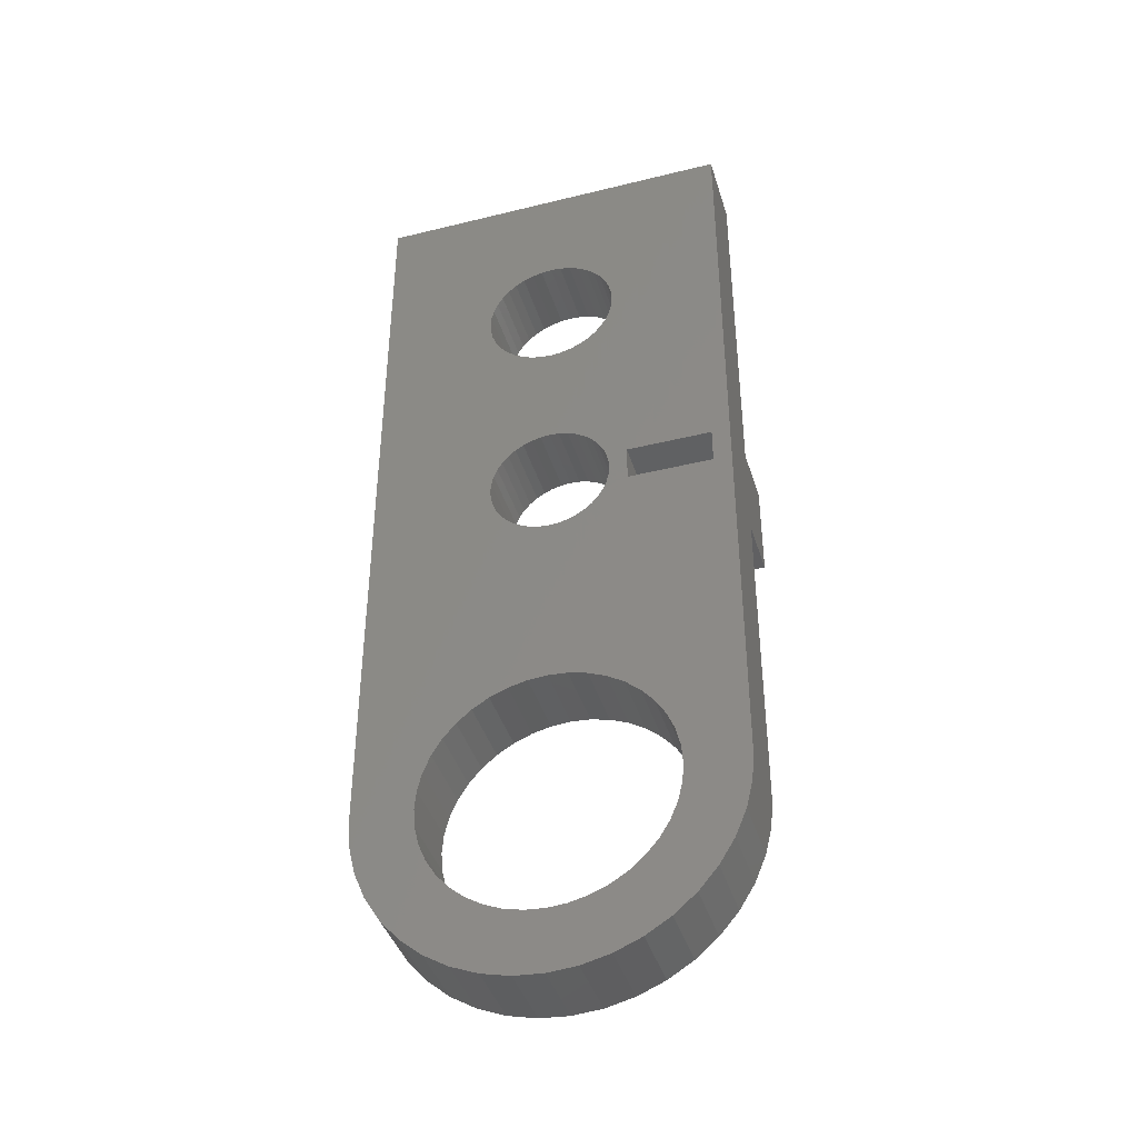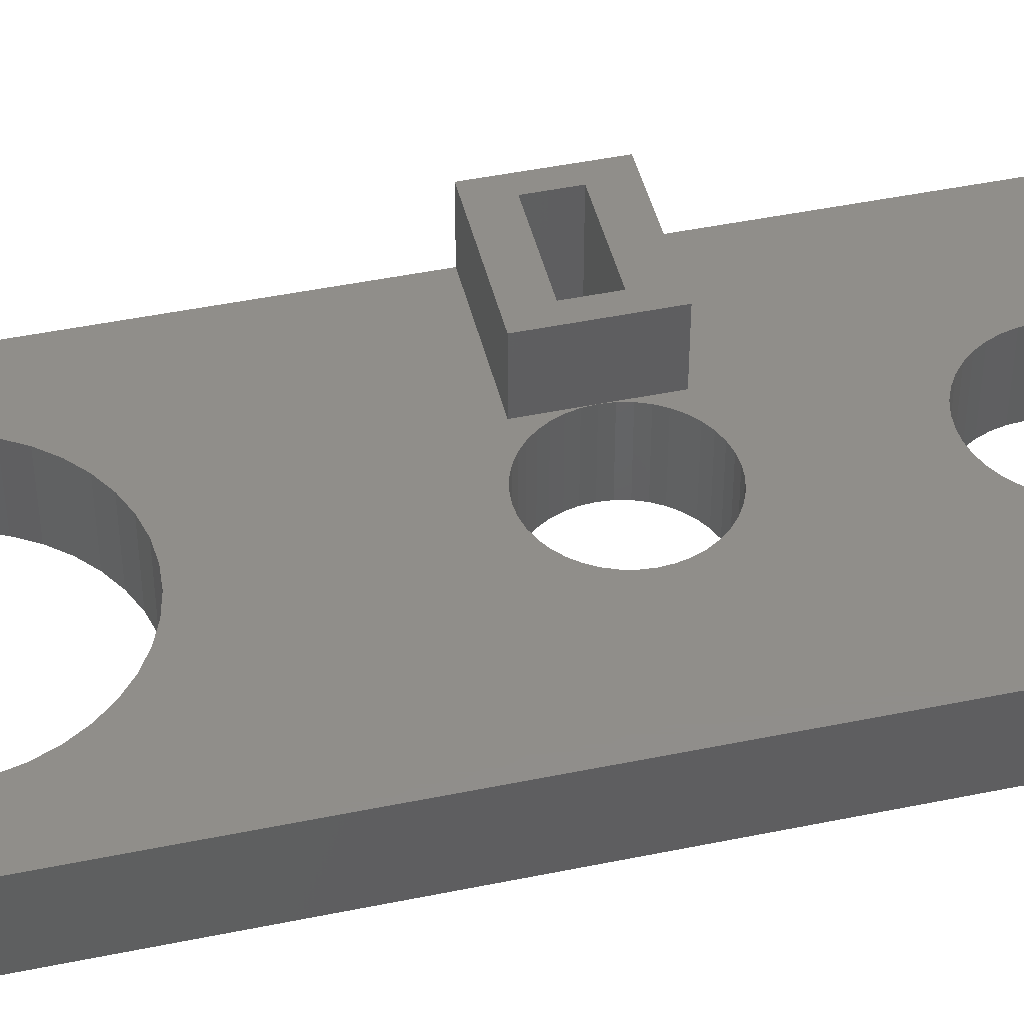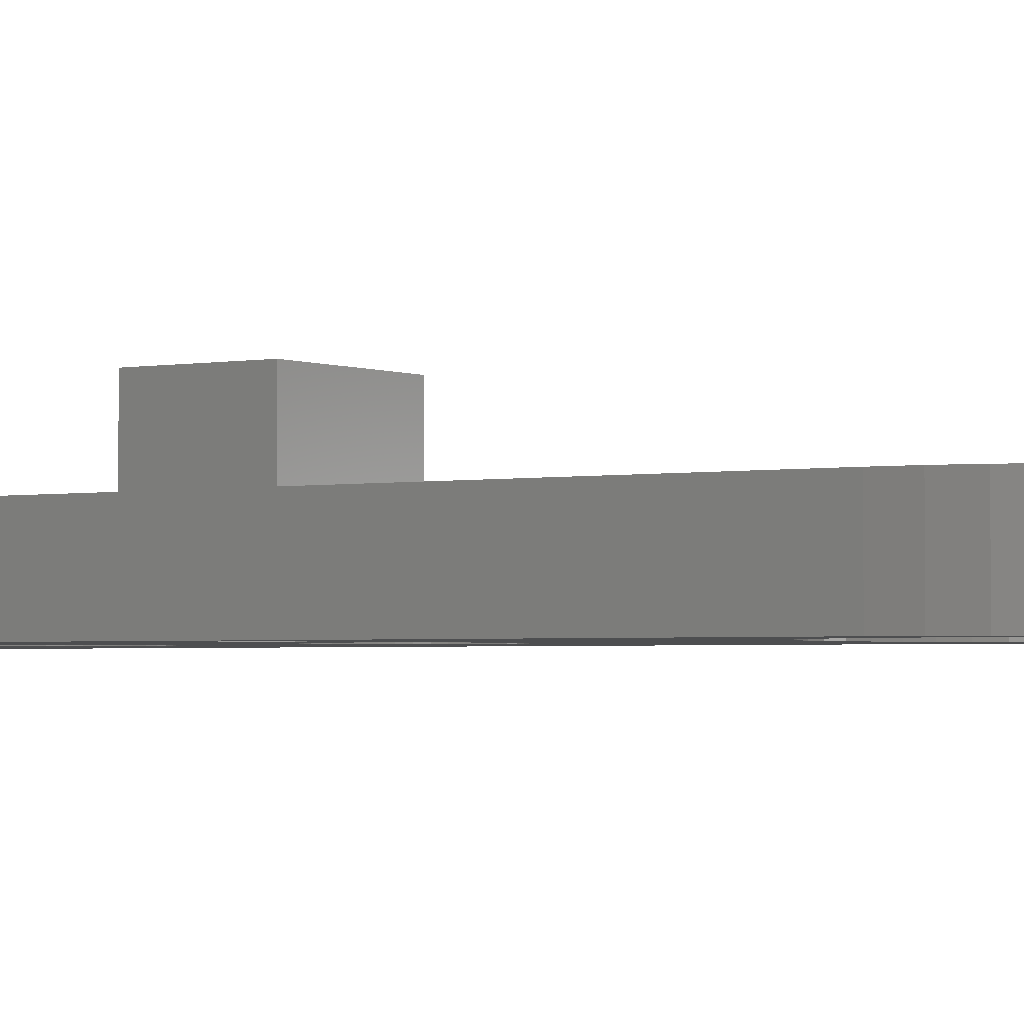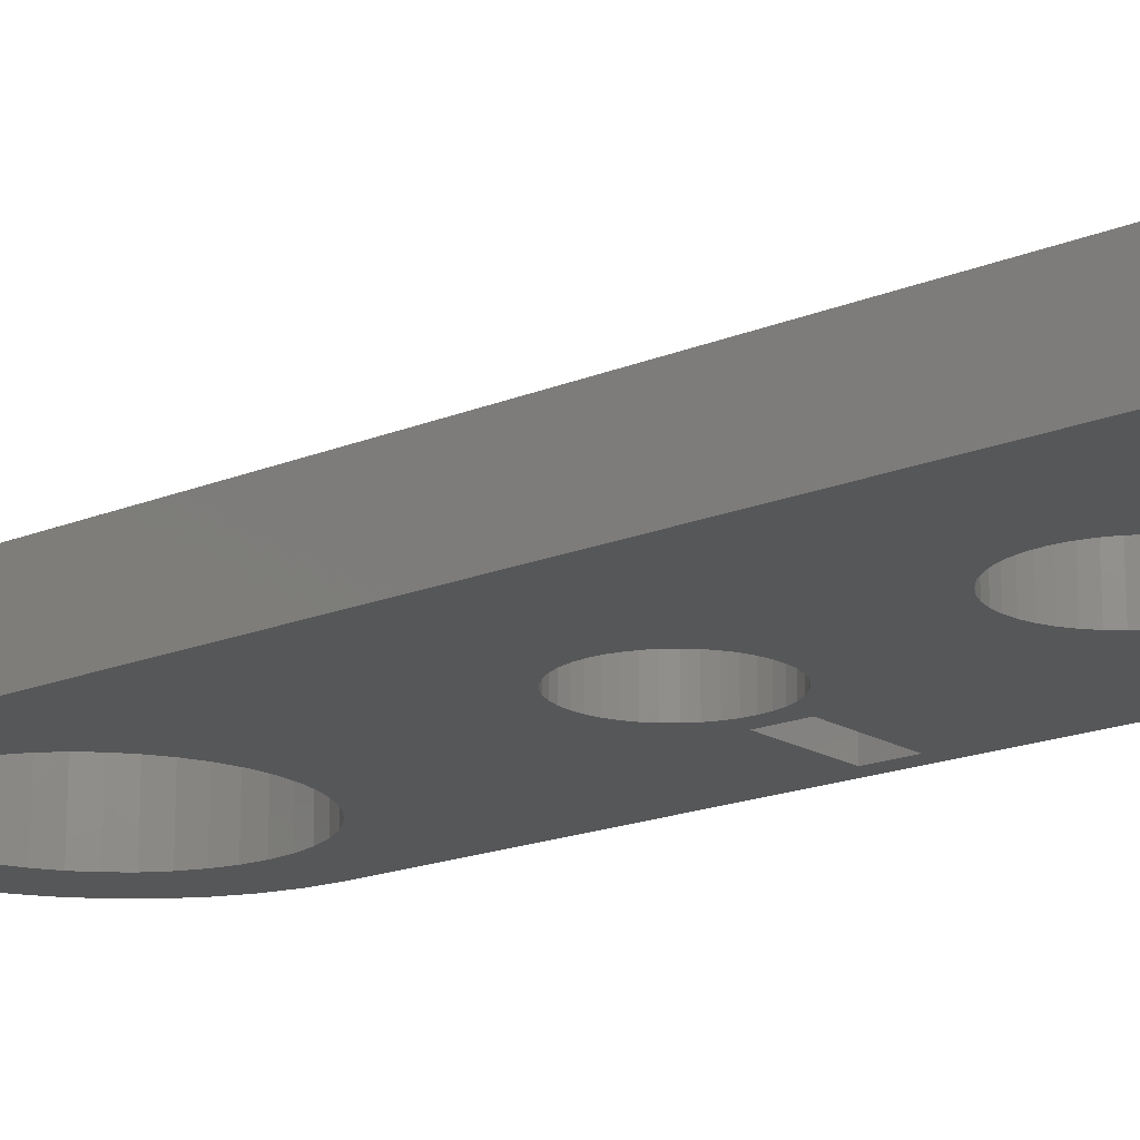
<metadata>
{"format":"stl","ext":"stl","renderer":"f3d","projection":"perspective","resolution":1024,"background":"white","views":[{"elev":-41.0,"azim":-163.3,"up":"+Y"},{"elev":45.5,"azim":76.6,"up":"+Z"},{"elev":-2.4,"azim":-56.2,"up":"+Z"},{"elev":-17.4,"azim":129.7,"up":"+Z"}]}
</metadata>
<code>
# stl→obj: 302 verts, 616 faces
v 0 32.5 0
v 0 17 3
v 0 32.5 3
v 0 13 3
v 0 17 5.5
v 0 0 0
v 0 0 3
v 0 13 5.5
v 15 32.5 3
v 9.969 15.39 3
v 10 15 3
v 9.878 15.77 3
v 10.12 24.15 3
v 9.95 23.75 3
v 9.728 16.14 3
v 9.725 23.38 3
v 9.523 16.47 3
v 9.445 23.06 3
v 9.268 16.77 3
v 9.116 22.78 3
v 8.969 17.02 3
v 8.748 22.55 3
v 8.635 17.23 3
v 8.35 22.38 3
v 8.273 17.38 3
v 7.93 22.28 3
v 7.891 17.47 3
v 7.5 17.5 3
v 7.5 22.25 3
v 7.109 17.47 3
v 7.07 22.28 3
v 6.727 17.38 3
v 6.65 22.38 3
v 6.365 17.23 3
v 6.252 22.55 3
v 5 17 3
v 5.884 22.78 3
v 6.031 17.02 3
v 5.555 23.06 3
v 5.732 16.77 3
v 5.275 23.38 3
v 5.477 16.47 3
v 5.272 16.14 3
v 5.05 23.75 3
v 5.122 15.77 3
v 5.031 15.39 3
v 4.885 24.15 3
v 4.784 24.57 3
v 4.75 25 3
v 15 0 3
v 9.969 14.61 3
v 9.878 14.23 3
v 12.5 0 3
v 14.91 -1.173 3
v 12.44 -0.7822 3
v 14.63 -2.318 3
v 12.26 -1.545 3
v 14.18 -3.405 3
v 12.26 1.545 3
v 11.96 2.27 3
v 12.44 0.7822 3
v 11.55 2.939 3
v 10.22 24.57 3
v 10.25 25 3
v 10.22 25.43 3
v 10.12 25.85 3
v 9.95 26.25 3
v 9.725 26.62 3
v 9.445 26.94 3
v 9.116 27.22 3
v 8.748 27.45 3
v 8.35 27.62 3
v 7.93 27.72 3
v 7.5 27.75 3
v 7.07 27.72 3
v 6.65 27.62 3
v 4.784 25.43 3
v 4.885 25.85 3
v 5.05 26.25 3
v 5.275 26.62 3
v 5.555 26.94 3
v 5.884 27.22 3
v 6.252 27.45 3
v 11.96 -2.27 3
v 13.57 -4.408 3
v 11.55 -2.939 3
v 12.8 -5.303 3
v 11.04 -3.536 3
v 11.91 -6.068 3
v 10.44 -4.045 3
v 10.9 -6.683 3
v 9.77 -4.455 3
v 9.818 -7.133 3
v 9.045 -4.755 3
v 8.673 -7.408 3
v 8.282 -4.938 3
v 7.5 -5 3
v 7.5 -7.5 3
v 6.718 -4.938 3
v 6.327 -7.408 3
v 5.955 -4.755 3
v 5.182 -7.133 3
v 5.23 -4.455 3
v 4.095 -6.683 3
v 4.561 -4.045 3
v 3.092 -6.068 3
v 3.964 -3.536 3
v 2.197 -5.303 3
v 3.455 -2.939 3
v 1.432 -4.408 3
v 3.045 -2.27 3
v 0.8175 -3.405 3
v 2.745 -1.545 3
v 0.3671 -2.318 3
v 2.562 -0.7822 3
v 0.09234 -1.173 3
v 2.5 0 3
v 9.728 13.87 3
v 11.04 3.536 3
v 9.523 13.53 3
v 10.44 4.045 3
v 9.268 13.23 3
v 9.77 4.455 3
v 8.969 12.98 3
v 8.635 12.77 3
v 9.045 4.755 3
v 8.273 12.62 3
v 8.282 4.938 3
v 7.891 12.53 3
v 7.5 5 3
v 7.5 12.5 3
v 7.109 12.53 3
v 6.718 4.938 3
v 6.727 12.62 3
v 5 13 3
v 6.365 12.77 3
v 6.031 12.98 3
v 5.955 4.755 3
v 5.732 13.23 3
v 5.477 13.53 3
v 5.272 13.87 3
v 5.122 14.23 3
v 5.031 14.61 3
v 5 15 3
v 5.23 4.455 3
v 4.561 4.045 3
v 3.964 3.536 3
v 3.455 2.939 3
v 3.045 2.27 3
v 2.562 0.7822 3
v 2.745 1.545 3
v 15 32.5 0
v 15 0 0
v 0.75 14.25 0
v 4.561 4.045 0
v 3.964 3.536 0
v 3.455 2.939 0
v 3.045 2.27 0
v 2.745 1.545 0
v 2.562 0.7822 0
v 0.3671 -2.318 0
v 2.745 -1.545 0
v 0.8175 -3.405 0
v 2.562 -0.7822 0
v 0.09234 -1.173 0
v 2.5 0 0
v 4.25 14.25 0
v 10.22 24.57 0
v 10.25 25 0
v 11.04 3.536 0
v 10 15 0
v 9.969 15.39 0
v 9.969 14.61 0
v 9.878 14.23 0
v 9.268 13.23 0
v 10.44 4.045 0
v 9.77 4.455 0
v 9.728 13.87 0
v 9.523 13.53 0
v 8.635 12.77 0
v 9.045 4.755 0
v 8.969 12.98 0
v 8.273 12.62 0
v 8.282 4.938 0
v 7.891 12.53 0
v 7.5 5 0
v 7.5 12.5 0
v 7.109 12.53 0
v 6.718 4.938 0
v 6.727 12.62 0
v 5.955 4.755 0
v 6.365 12.77 0
v 5.23 4.455 0
v 6.031 12.98 0
v 5.732 13.23 0
v 5.477 13.53 0
v 5.272 13.87 0
v 5.122 14.23 0
v 5.031 14.61 0
v 5.031 15.39 0
v 4.784 24.57 0
v 4.885 24.15 0
v 5 15 0
v 4.25 15.75 0
v 14.91 -1.173 0
v 12.44 -0.7822 0
v 12.5 0 0
v 13.57 -4.408 0
v 12.26 -1.545 0
v 11.96 -2.27 0
v 11.04 -3.536 0
v 12.8 -5.303 0
v 11.91 -6.068 0
v 11.55 -2.939 0
v 10.44 -4.045 0
v 10.9 -6.683 0
v 9.77 -4.455 0
v 9.818 -7.133 0
v 9.045 -4.755 0
v 8.673 -7.408 0
v 8.282 -4.938 0
v 7.5 -7.5 0
v 7.5 -5 0
v 6.718 -4.938 0
v 6.327 -7.408 0
v 5.955 -4.755 0
v 5.182 -7.133 0
v 5.23 -4.455 0
v 4.095 -6.683 0
v 4.561 -4.045 0
v 3.092 -6.068 0
v 3.964 -3.536 0
v 2.197 -5.303 0
v 3.455 -2.939 0
v 1.432 -4.408 0
v 3.045 -2.27 0
v 14.63 -2.318 0
v 14.18 -3.405 0
v 12.44 0.7822 0
v 12.26 1.545 0
v 11.96 2.27 0
v 11.55 2.939 0
v 10.22 25.43 0
v 10.12 25.85 0
v 9.95 26.25 0
v 9.725 26.62 0
v 9.445 26.94 0
v 9.116 27.22 0
v 8.748 27.45 0
v 8.35 27.62 0
v 7.93 27.72 0
v 7.5 27.75 0
v 7.07 27.72 0
v 6.65 27.62 0
v 6.252 27.45 0
v 0.75 15.75 0
v 4.75 25 0
v 4.784 25.43 0
v 5.884 27.22 0
v 5.555 26.94 0
v 5.275 26.62 0
v 5.05 26.25 0
v 4.885 25.85 0
v 10.12 24.15 0
v 9.878 15.77 0
v 9.95 23.75 0
v 9.728 16.14 0
v 9.725 23.38 0
v 9.523 16.47 0
v 9.445 23.06 0
v 9.268 16.77 0
v 9.116 22.78 0
v 8.969 17.02 0
v 8.748 22.55 0
v 8.635 17.23 0
v 8.35 22.38 0
v 8.273 17.38 0
v 7.93 22.28 0
v 7.891 17.47 0
v 7.5 17.5 0
v 7.5 22.25 0
v 7.109 17.47 0
v 7.07 22.28 0
v 6.727 17.38 0
v 6.65 22.38 0
v 6.365 17.23 0
v 6.252 22.55 0
v 6.031 17.02 0
v 5.884 22.78 0
v 5.732 16.77 0
v 5.555 23.06 0
v 5.477 16.47 0
v 5.275 23.38 0
v 5.272 16.14 0
v 5.05 23.75 0
v 5.122 15.77 0
v 5 17 5.5
v 4.25 15.75 5.5
v 5 13 5.5
v 0.75 15.75 5.5
v 0.75 14.25 5.5
v 4.25 14.25 5.5
f 1 2 3
f 2 4 5
f 6 2 1
f 2 6 4
f 4 6 7
f 5 4 8
f 9 10 11
f 12 13 14
f 13 12 10
f 14 15 12
f 16 15 14
f 16 17 15
f 18 17 16
f 18 19 17
f 20 19 18
f 20 21 19
f 22 21 20
f 22 23 21
f 24 23 22
f 24 25 23
f 26 25 24
f 26 27 25
f 26 28 27
f 29 28 26
f 29 30 28
f 31 30 29
f 31 32 30
f 33 32 31
f 33 34 32
f 35 34 33
f 36 34 35
f 36 35 37
f 34 36 38
f 36 37 39
f 38 36 40
f 2 39 41
f 40 36 42
f 42 36 43
f 2 41 44
f 43 36 45
f 45 36 46
f 2 44 47
f 2 47 48
f 2 48 49
f 2 49 3
f 39 2 36
f 11 50 9
f 51 50 11
f 52 50 51
f 50 53 54
f 54 55 56
f 56 57 58
f 57 56 55
f 55 54 53
f 59 50 60
f 53 50 61
f 61 50 59
f 50 62 60
f 63 9 64
f 9 65 64
f 9 66 65
f 9 67 66
f 9 68 67
f 9 69 68
f 9 70 69
f 9 71 70
f 9 72 71
f 9 73 72
f 9 74 73
f 3 74 9
f 74 3 75
f 75 3 76
f 77 3 49
f 78 3 77
f 79 3 78
f 80 3 79
f 81 3 80
f 82 3 81
f 83 3 82
f 76 3 83
f 84 58 57
f 58 84 85
f 86 85 84
f 85 86 87
f 88 87 86
f 87 88 89
f 90 89 88
f 89 90 91
f 92 91 90
f 91 92 93
f 94 93 92
f 94 95 93
f 96 95 94
f 97 95 96
f 97 98 95
f 99 98 97
f 99 100 98
f 101 100 99
f 102 101 103
f 101 102 100
f 104 103 105
f 103 104 102
f 106 105 107
f 108 107 109
f 105 106 104
f 110 109 111
f 112 111 113
f 114 113 115
f 107 108 106
f 116 115 117
f 13 9 63
f 10 9 13
f 50 52 62
f 118 62 52
f 62 118 119
f 120 119 118
f 119 120 121
f 122 121 120
f 121 122 123
f 124 123 122
f 125 123 124
f 123 125 126
f 127 126 125
f 126 127 128
f 129 128 127
f 129 130 128
f 131 130 129
f 132 130 131
f 133 132 134
f 132 133 130
f 135 134 136
f 135 136 137
f 134 135 138
f 135 137 139
f 135 139 140
f 135 140 141
f 134 138 133
f 135 141 142
f 135 142 143
f 135 143 144
f 138 135 145
f 4 145 135
f 145 4 146
f 146 4 147
f 147 4 148
f 7 148 4
f 148 7 149
f 109 110 108
f 7 117 150
f 149 7 151
f 117 7 116
f 111 112 110
f 113 114 112
f 151 7 150
f 115 116 114
f 46 36 144
f 50 152 9
f 152 50 153
f 154 155 156
f 154 156 157
f 6 157 158
f 6 158 159
f 6 159 160
f 161 162 163
f 162 161 164
f 165 164 161
f 164 165 166
f 157 6 154
f 155 154 167
f 6 166 165
f 152 168 169
f 170 171 168
f 172 168 171
f 170 173 171
f 170 174 173
f 175 176 177
f 170 178 174
f 170 179 178
f 176 175 179
f 180 177 181
f 177 182 175
f 177 180 182
f 183 181 184
f 181 183 180
f 184 185 183
f 186 185 184
f 186 187 185
f 186 188 187
f 189 188 186
f 188 189 190
f 191 190 189
f 190 191 192
f 193 192 191
f 192 193 194
f 194 193 195
f 155 195 193
f 195 167 196
f 196 167 197
f 197 167 198
f 198 167 199
f 200 201 202
f 199 167 203
f 200 204 201
f 195 155 167
f 205 206 207
f 208 209 206
f 208 210 209
f 211 212 213
f 208 214 210
f 212 211 214
f 215 213 216
f 213 215 211
f 217 216 218
f 216 217 215
f 218 219 217
f 220 219 218
f 220 221 219
f 222 221 220
f 222 223 221
f 222 224 223
f 225 224 222
f 225 226 224
f 227 226 225
f 226 227 228
f 229 228 227
f 228 229 230
f 231 230 229
f 230 231 232
f 233 232 231
f 232 233 234
f 235 234 233
f 234 235 236
f 236 163 162
f 163 236 235
f 207 153 205
f 206 205 237
f 206 237 238
f 206 238 208
f 214 208 212
f 153 207 239
f 153 239 240
f 153 240 241
f 153 241 242
f 168 153 242
f 168 242 170
f 179 170 176
f 168 152 153
f 243 152 169
f 244 152 243
f 245 152 244
f 246 152 245
f 247 152 246
f 248 152 247
f 249 152 248
f 250 152 249
f 251 152 250
f 252 152 251
f 1 252 253
f 1 253 254
f 1 254 255
f 203 167 204
f 256 201 204
f 1 201 256
f 201 1 257
f 257 1 258
f 166 6 160
f 154 6 256
f 252 1 152
f 259 1 255
f 260 1 259
f 261 1 260
f 262 1 261
f 263 1 262
f 258 1 263
f 1 256 6
f 168 172 264
f 265 264 172
f 264 265 266
f 267 266 265
f 267 268 266
f 269 268 267
f 269 270 268
f 271 270 269
f 271 272 270
f 273 272 271
f 273 274 272
f 275 274 273
f 275 276 274
f 277 276 275
f 277 278 276
f 279 278 277
f 280 278 279
f 280 281 278
f 282 281 280
f 282 283 281
f 284 283 282
f 284 285 283
f 286 285 284
f 286 287 285
f 288 287 286
f 288 289 287
f 290 289 288
f 290 291 289
f 292 291 290
f 292 293 291
f 294 293 292
f 295 294 296
f 294 295 293
f 202 296 200
f 204 200 203
f 296 202 295
f 152 3 9
f 3 152 1
f 222 95 98
f 95 222 220
f 87 208 85
f 208 87 212
f 54 153 50
f 153 54 205
f 235 112 163
f 112 235 110
f 165 7 6
f 7 165 116
f 85 238 58
f 238 85 208
f 233 110 235
f 110 233 108
f 213 87 89
f 87 213 212
f 216 89 91
f 89 216 213
f 56 205 54
f 205 56 237
f 58 237 56
f 237 58 238
f 225 98 100
f 98 225 222
f 233 106 108
f 106 233 231
f 218 91 93
f 91 218 216
f 220 93 95
f 93 220 218
f 231 104 106
f 104 231 229
f 163 114 161
f 114 163 112
f 161 116 165
f 116 161 114
f 229 102 104
f 102 229 227
f 227 100 102
f 100 227 225
f 297 298 299
f 297 300 298
f 300 5 301
f 5 300 297
f 302 299 298
f 301 299 302
f 301 8 299
f 8 301 5
f 297 144 36
f 299 144 297
f 144 299 135
f 4 299 8
f 299 4 135
f 36 5 297
f 5 36 2
f 207 61 239
f 61 207 53
f 189 130 133
f 130 189 186
f 221 97 96
f 97 221 223
f 176 119 121
f 119 176 170
f 148 156 147
f 156 148 157
f 155 145 146
f 145 155 193
f 241 62 242
f 62 241 60
f 239 59 240
f 59 239 61
f 242 119 170
f 119 242 62
f 181 123 126
f 123 181 177
f 177 121 123
f 121 177 176
f 151 158 149
f 158 151 159
f 149 157 148
f 157 149 158
f 150 159 151
f 159 150 160
f 156 146 147
f 146 156 155
f 191 133 138
f 133 191 189
f 209 55 206
f 55 209 57
f 240 60 241
f 60 240 59
f 184 126 128
f 126 184 181
f 186 128 130
f 128 186 184
f 117 160 150
f 160 117 166
f 193 138 145
f 138 193 191
f 206 53 207
f 53 206 55
f 214 84 210
f 84 214 86
f 107 234 109
f 234 107 232
f 109 236 111
f 236 109 234
f 113 164 115
f 164 113 162
f 211 90 88
f 90 211 215
f 215 92 90
f 92 215 217
f 115 166 117
f 166 115 164
f 210 57 209
f 57 210 84
f 224 101 99
f 101 224 226
f 230 107 105
f 107 230 232
f 111 162 113
f 162 111 236
f 211 86 214
f 86 211 88
f 217 94 92
f 94 217 219
f 219 96 94
f 96 219 221
f 228 105 103
f 105 228 230
f 223 99 97
f 99 223 224
f 226 103 101
f 103 226 228
f 171 10 172
f 10 171 11
f 143 203 144
f 203 143 199
f 282 28 30
f 28 282 280
f 185 131 129
f 131 185 187
f 273 19 21
f 19 273 271
f 42 290 40
f 290 42 292
f 286 32 34
f 32 286 284
f 179 118 178
f 118 179 120
f 265 15 267
f 15 265 12
f 172 12 265
f 12 172 10
f 277 23 25
f 23 277 275
f 275 21 23
f 21 275 273
f 45 294 43
f 294 45 296
f 43 292 42
f 292 43 294
f 46 296 45
f 296 46 200
f 290 38 40
f 38 290 288
f 284 30 32
f 30 284 282
f 183 129 127
f 129 183 185
f 190 136 134
f 136 190 192
f 192 137 136
f 137 192 194
f 188 134 132
f 134 188 190
f 194 139 137
f 139 194 195
f 142 199 143
f 199 142 198
f 269 19 271
f 19 269 17
f 267 17 269
f 17 267 15
f 279 25 27
f 25 279 277
f 280 27 28
f 27 280 279
f 144 200 46
f 200 144 203
f 173 11 171
f 11 173 51
f 180 127 125
f 127 180 183
f 182 125 124
f 125 182 180
f 175 120 179
f 120 175 122
f 178 52 174
f 52 178 118
f 174 51 173
f 51 174 52
f 187 132 131
f 132 187 188
f 140 197 141
f 197 140 196
f 141 198 142
f 198 141 197
f 288 34 38
f 34 288 286
f 175 124 122
f 124 175 182
f 139 196 140
f 196 139 195
f 169 65 243
f 65 169 64
f 48 257 49
f 257 48 201
f 253 74 75
f 74 253 252
f 278 29 26
f 29 278 281
f 248 69 70
f 69 248 247
f 80 260 81
f 260 80 261
f 255 76 83
f 76 255 254
f 244 67 245
f 67 244 66
f 243 66 244
f 66 243 65
f 245 68 246
f 68 245 67
f 250 71 72
f 71 250 249
f 249 70 71
f 70 249 248
f 78 262 79
f 262 78 263
f 79 261 80
f 261 79 262
f 77 263 78
f 263 77 258
f 259 83 82
f 83 259 255
f 254 75 76
f 75 254 253
f 276 26 24
f 26 276 278
f 270 16 268
f 16 270 18
f 272 22 20
f 22 272 274
f 268 14 266
f 14 268 16
f 264 63 168
f 63 264 13
f 285 35 33
f 35 285 287
f 287 37 35
f 37 287 289
f 283 33 31
f 33 283 285
f 41 295 44
f 295 41 293
f 39 293 41
f 293 39 291
f 47 201 48
f 201 47 202
f 246 69 247
f 69 246 68
f 252 73 74
f 73 252 251
f 49 258 77
f 258 49 257
f 274 24 22
f 24 274 276
f 270 20 18
f 20 270 272
f 266 13 264
f 13 266 14
f 281 31 29
f 31 281 283
f 289 39 37
f 39 289 291
f 44 202 47
f 202 44 295
f 251 72 73
f 72 251 250
f 260 82 81
f 82 260 259
f 168 64 169
f 64 168 63
f 301 256 300
f 256 301 154
f 167 298 204
f 298 167 302
f 167 301 302
f 301 167 154
f 256 298 300
f 298 256 204

</code>
